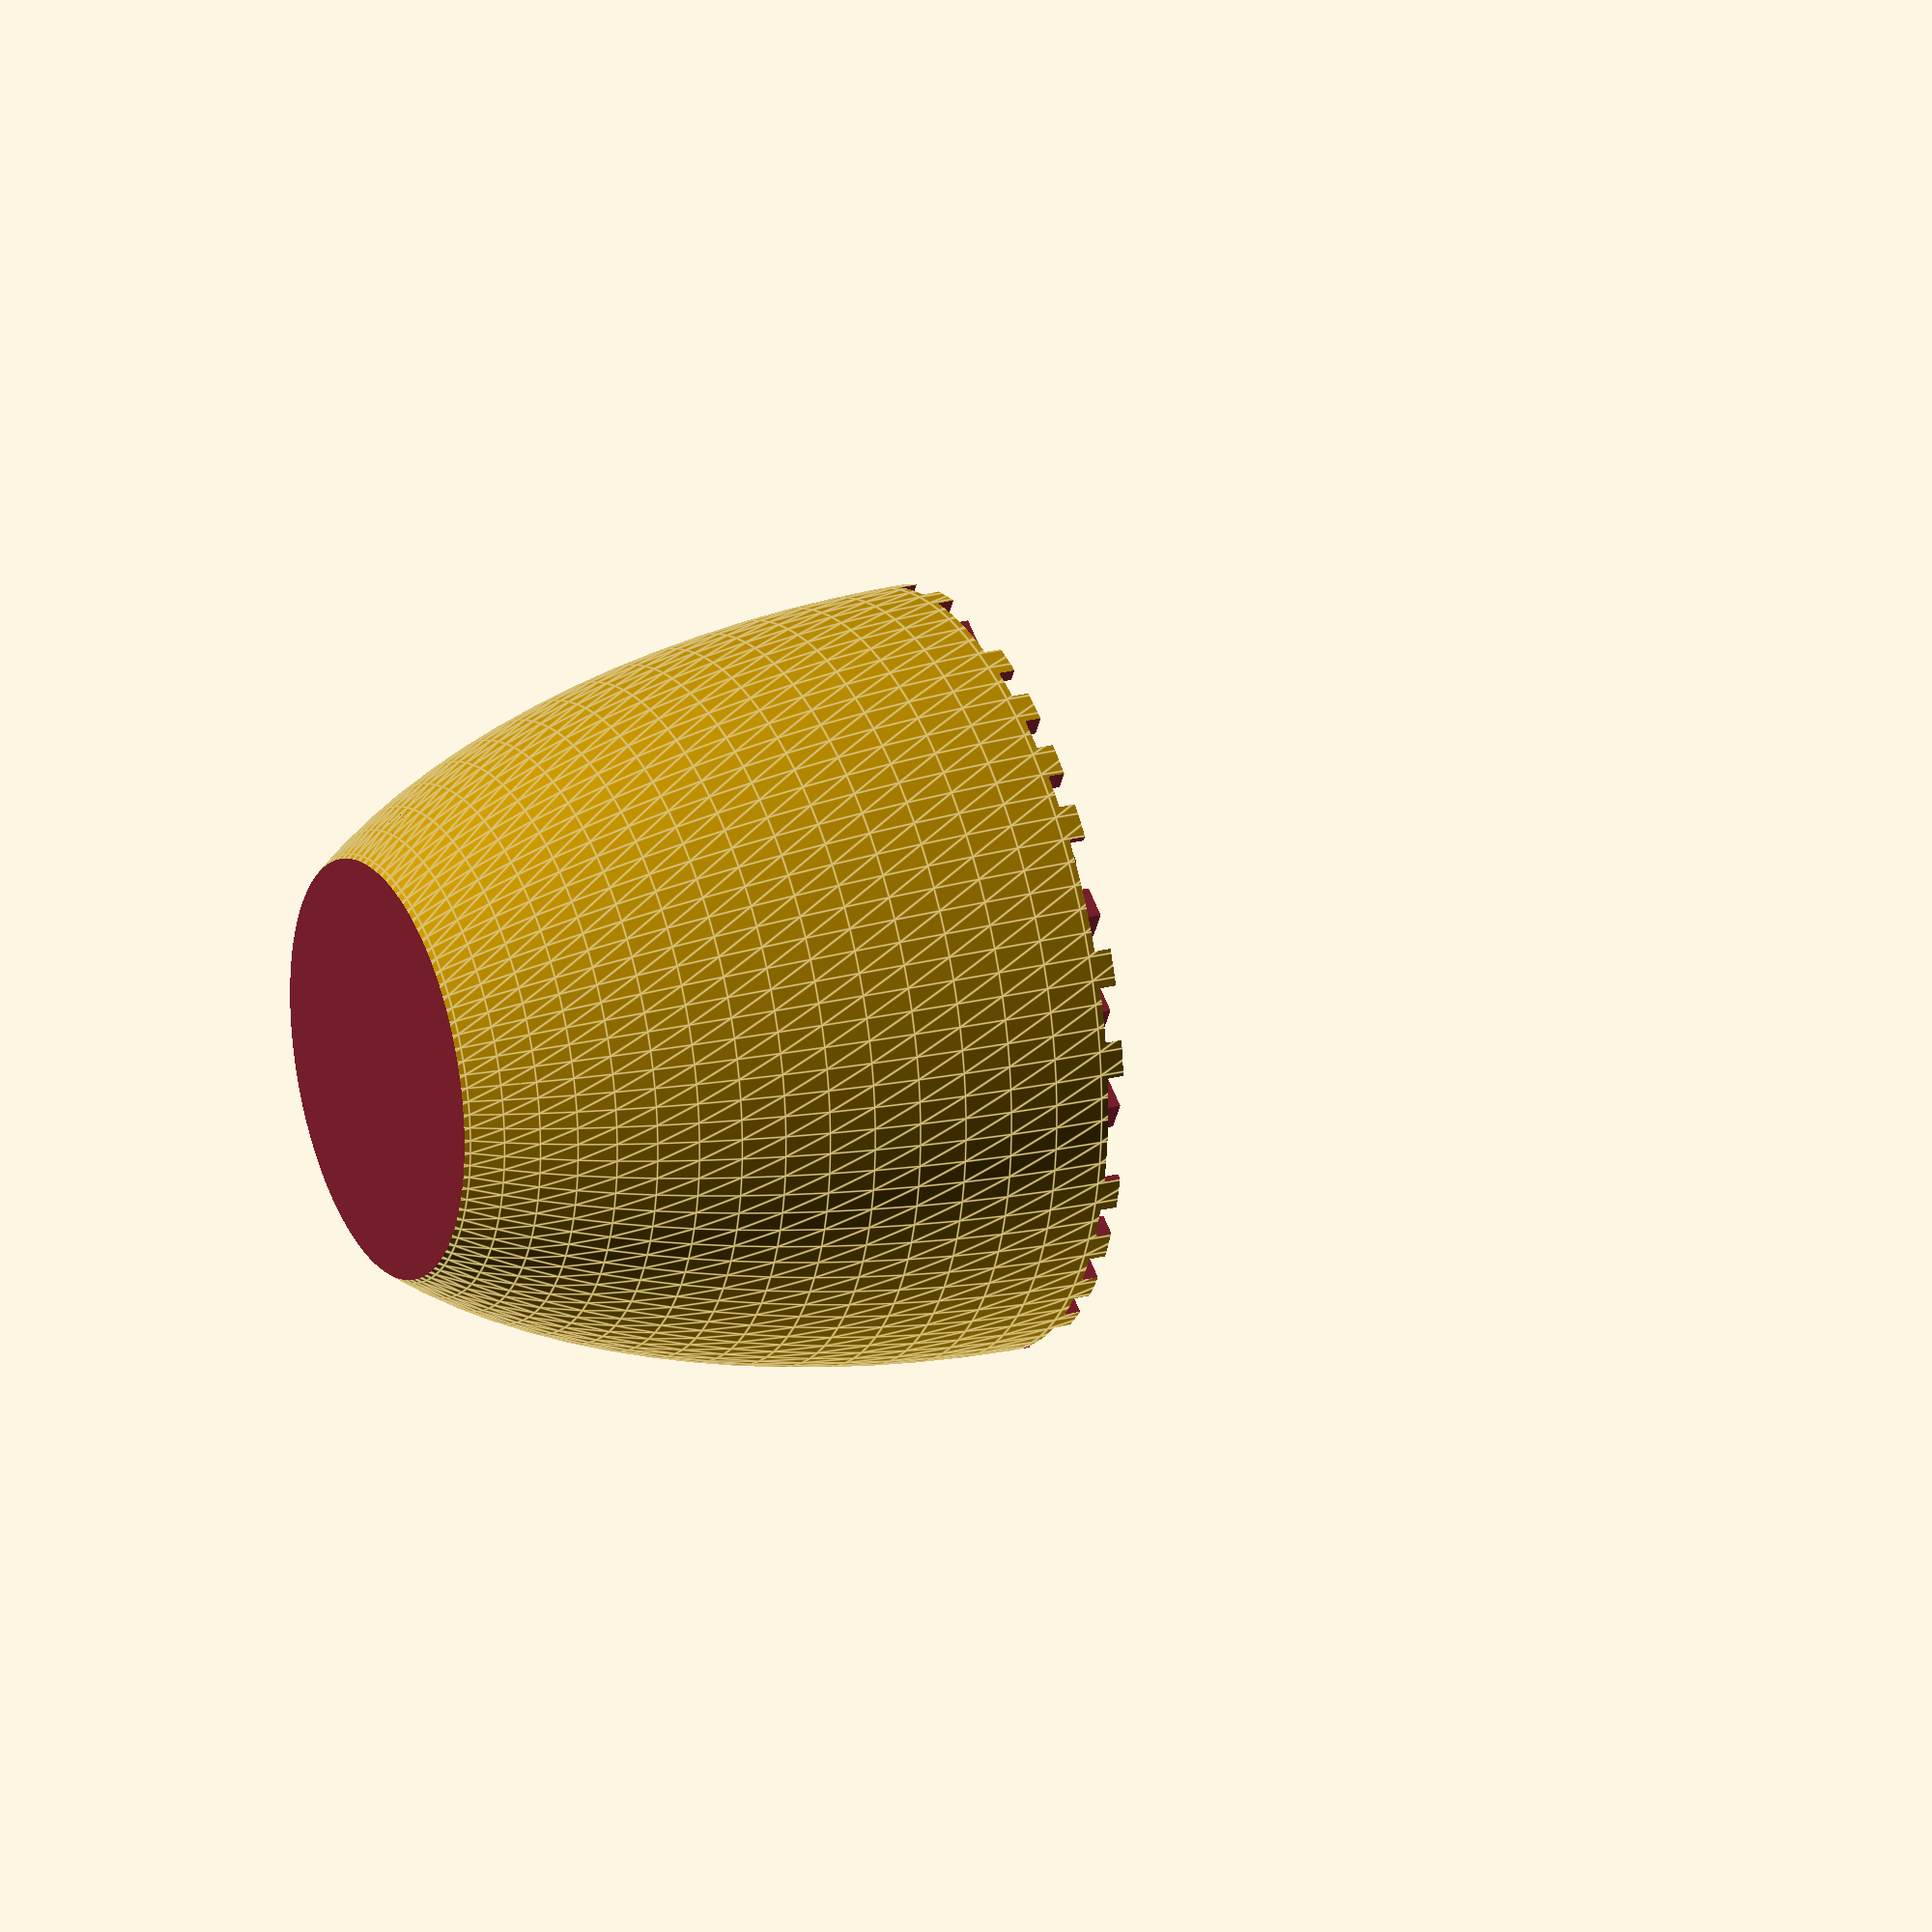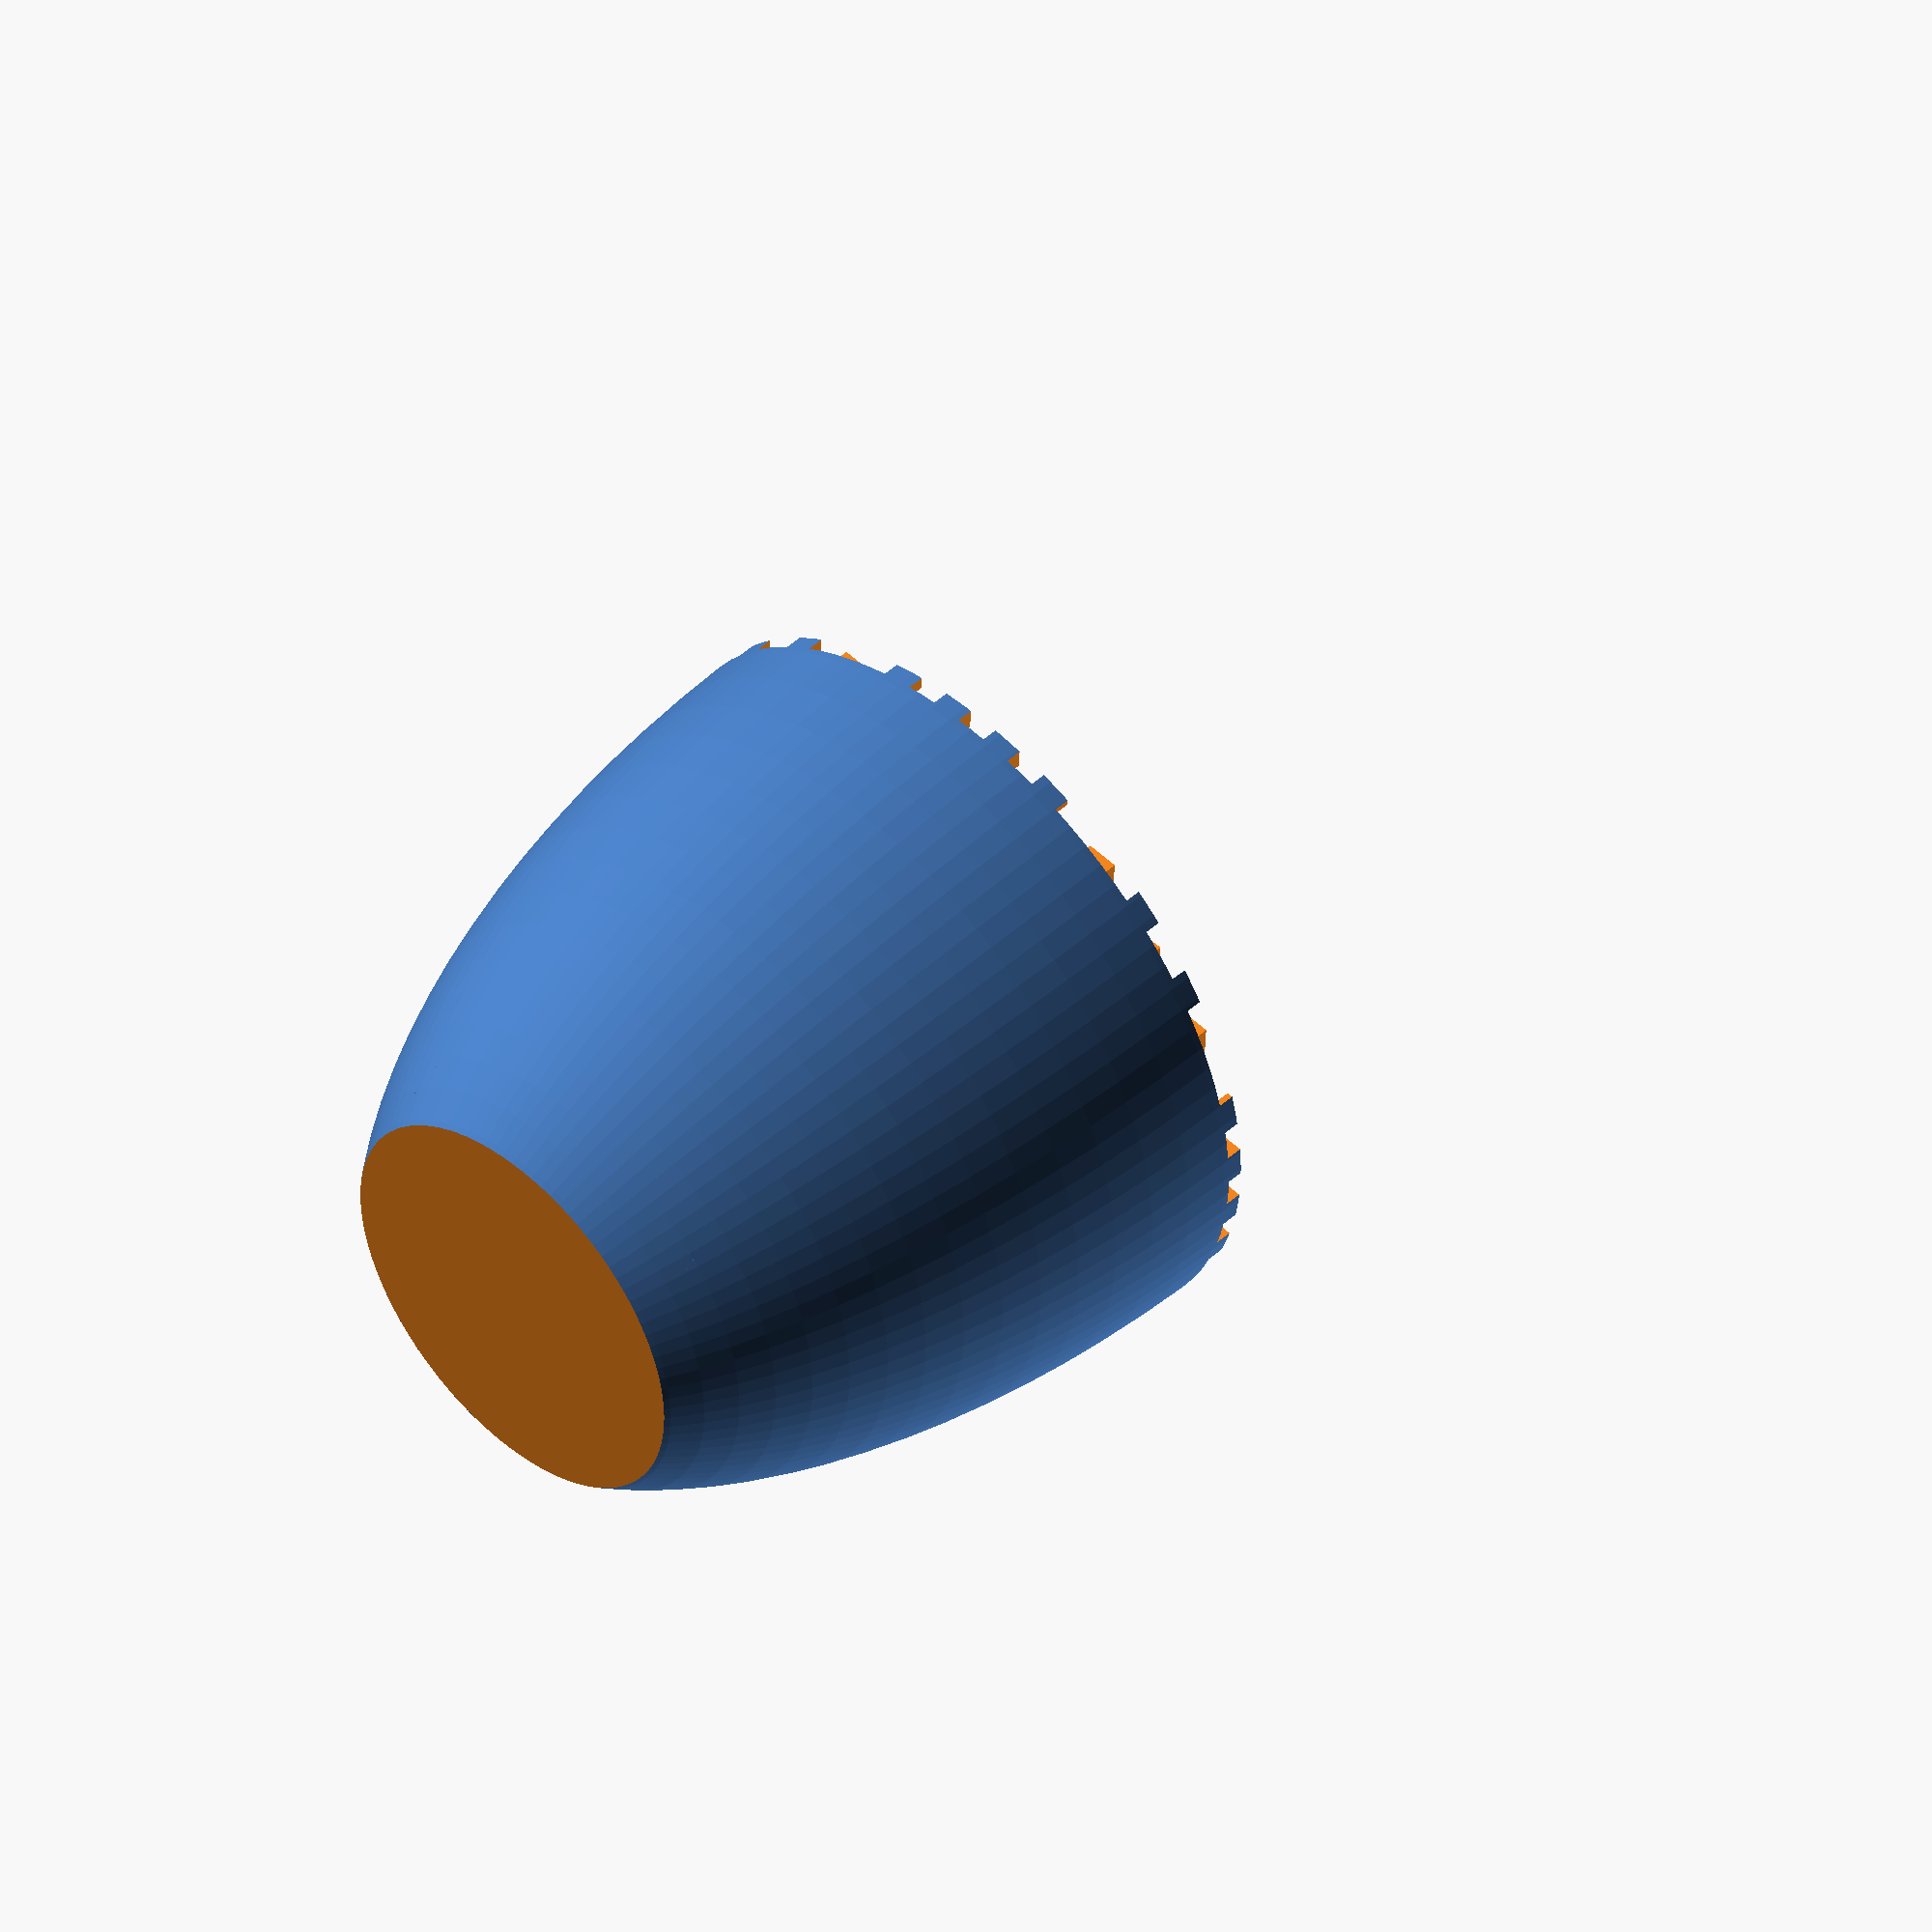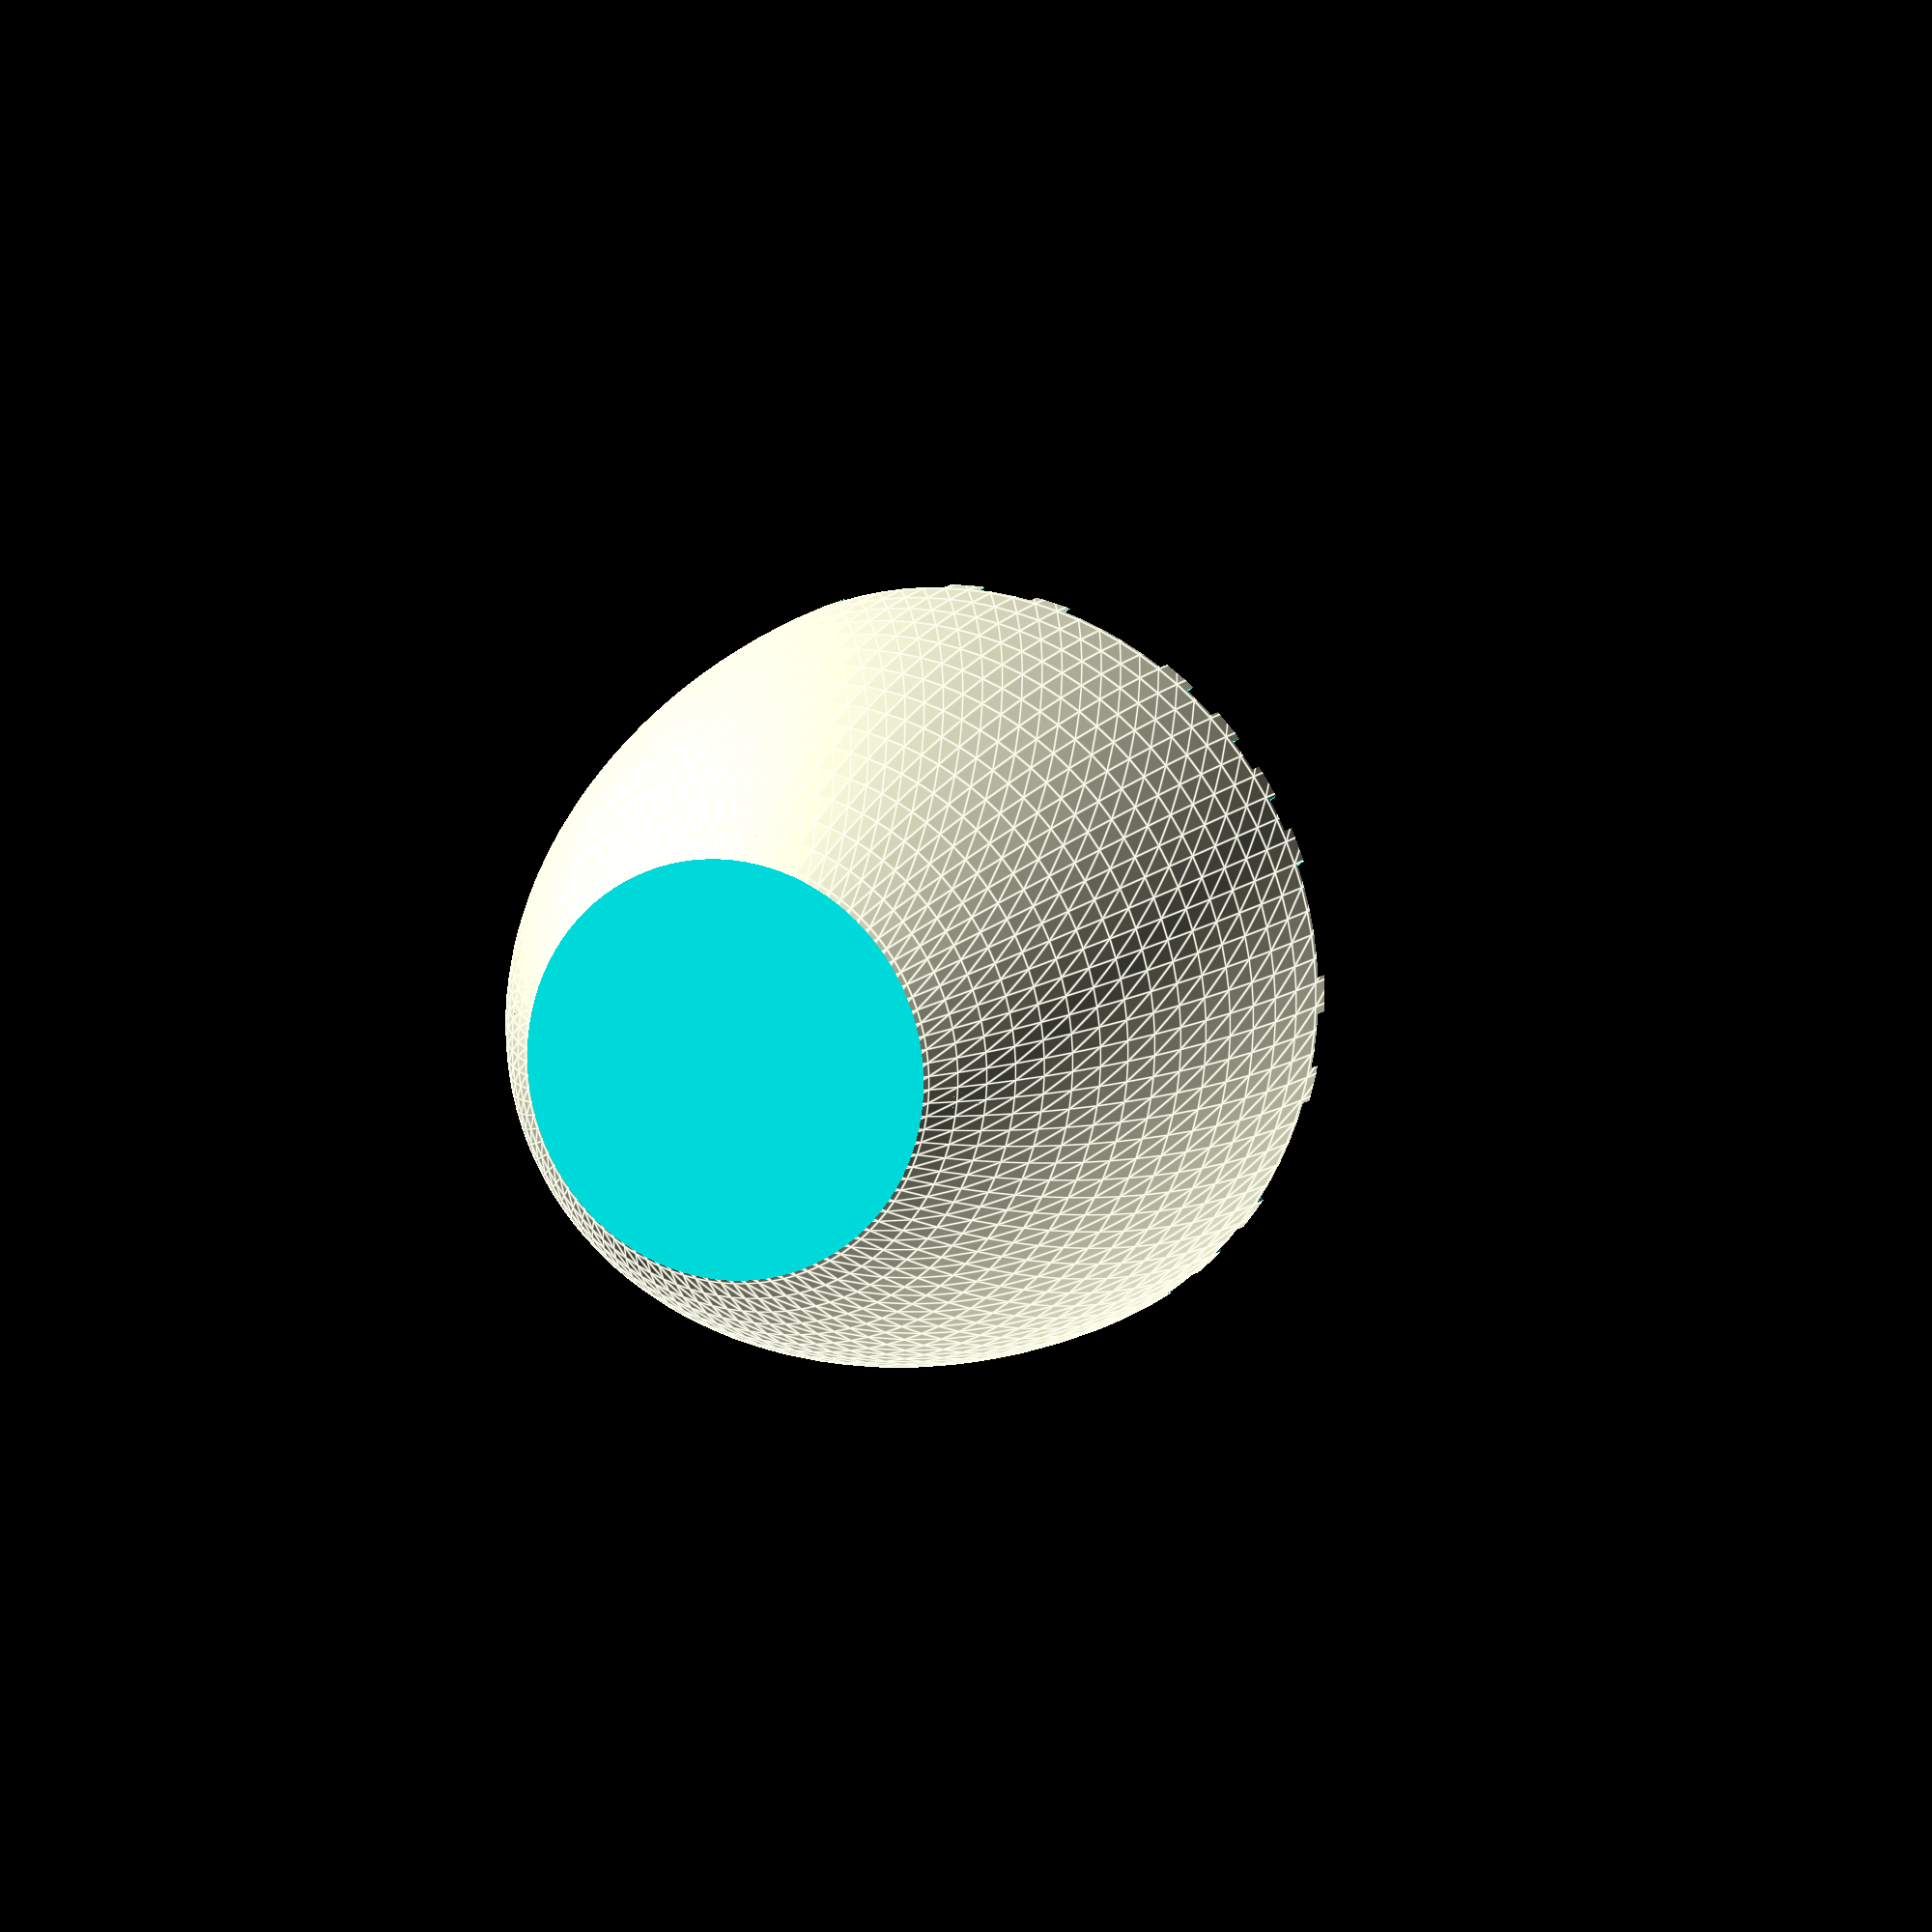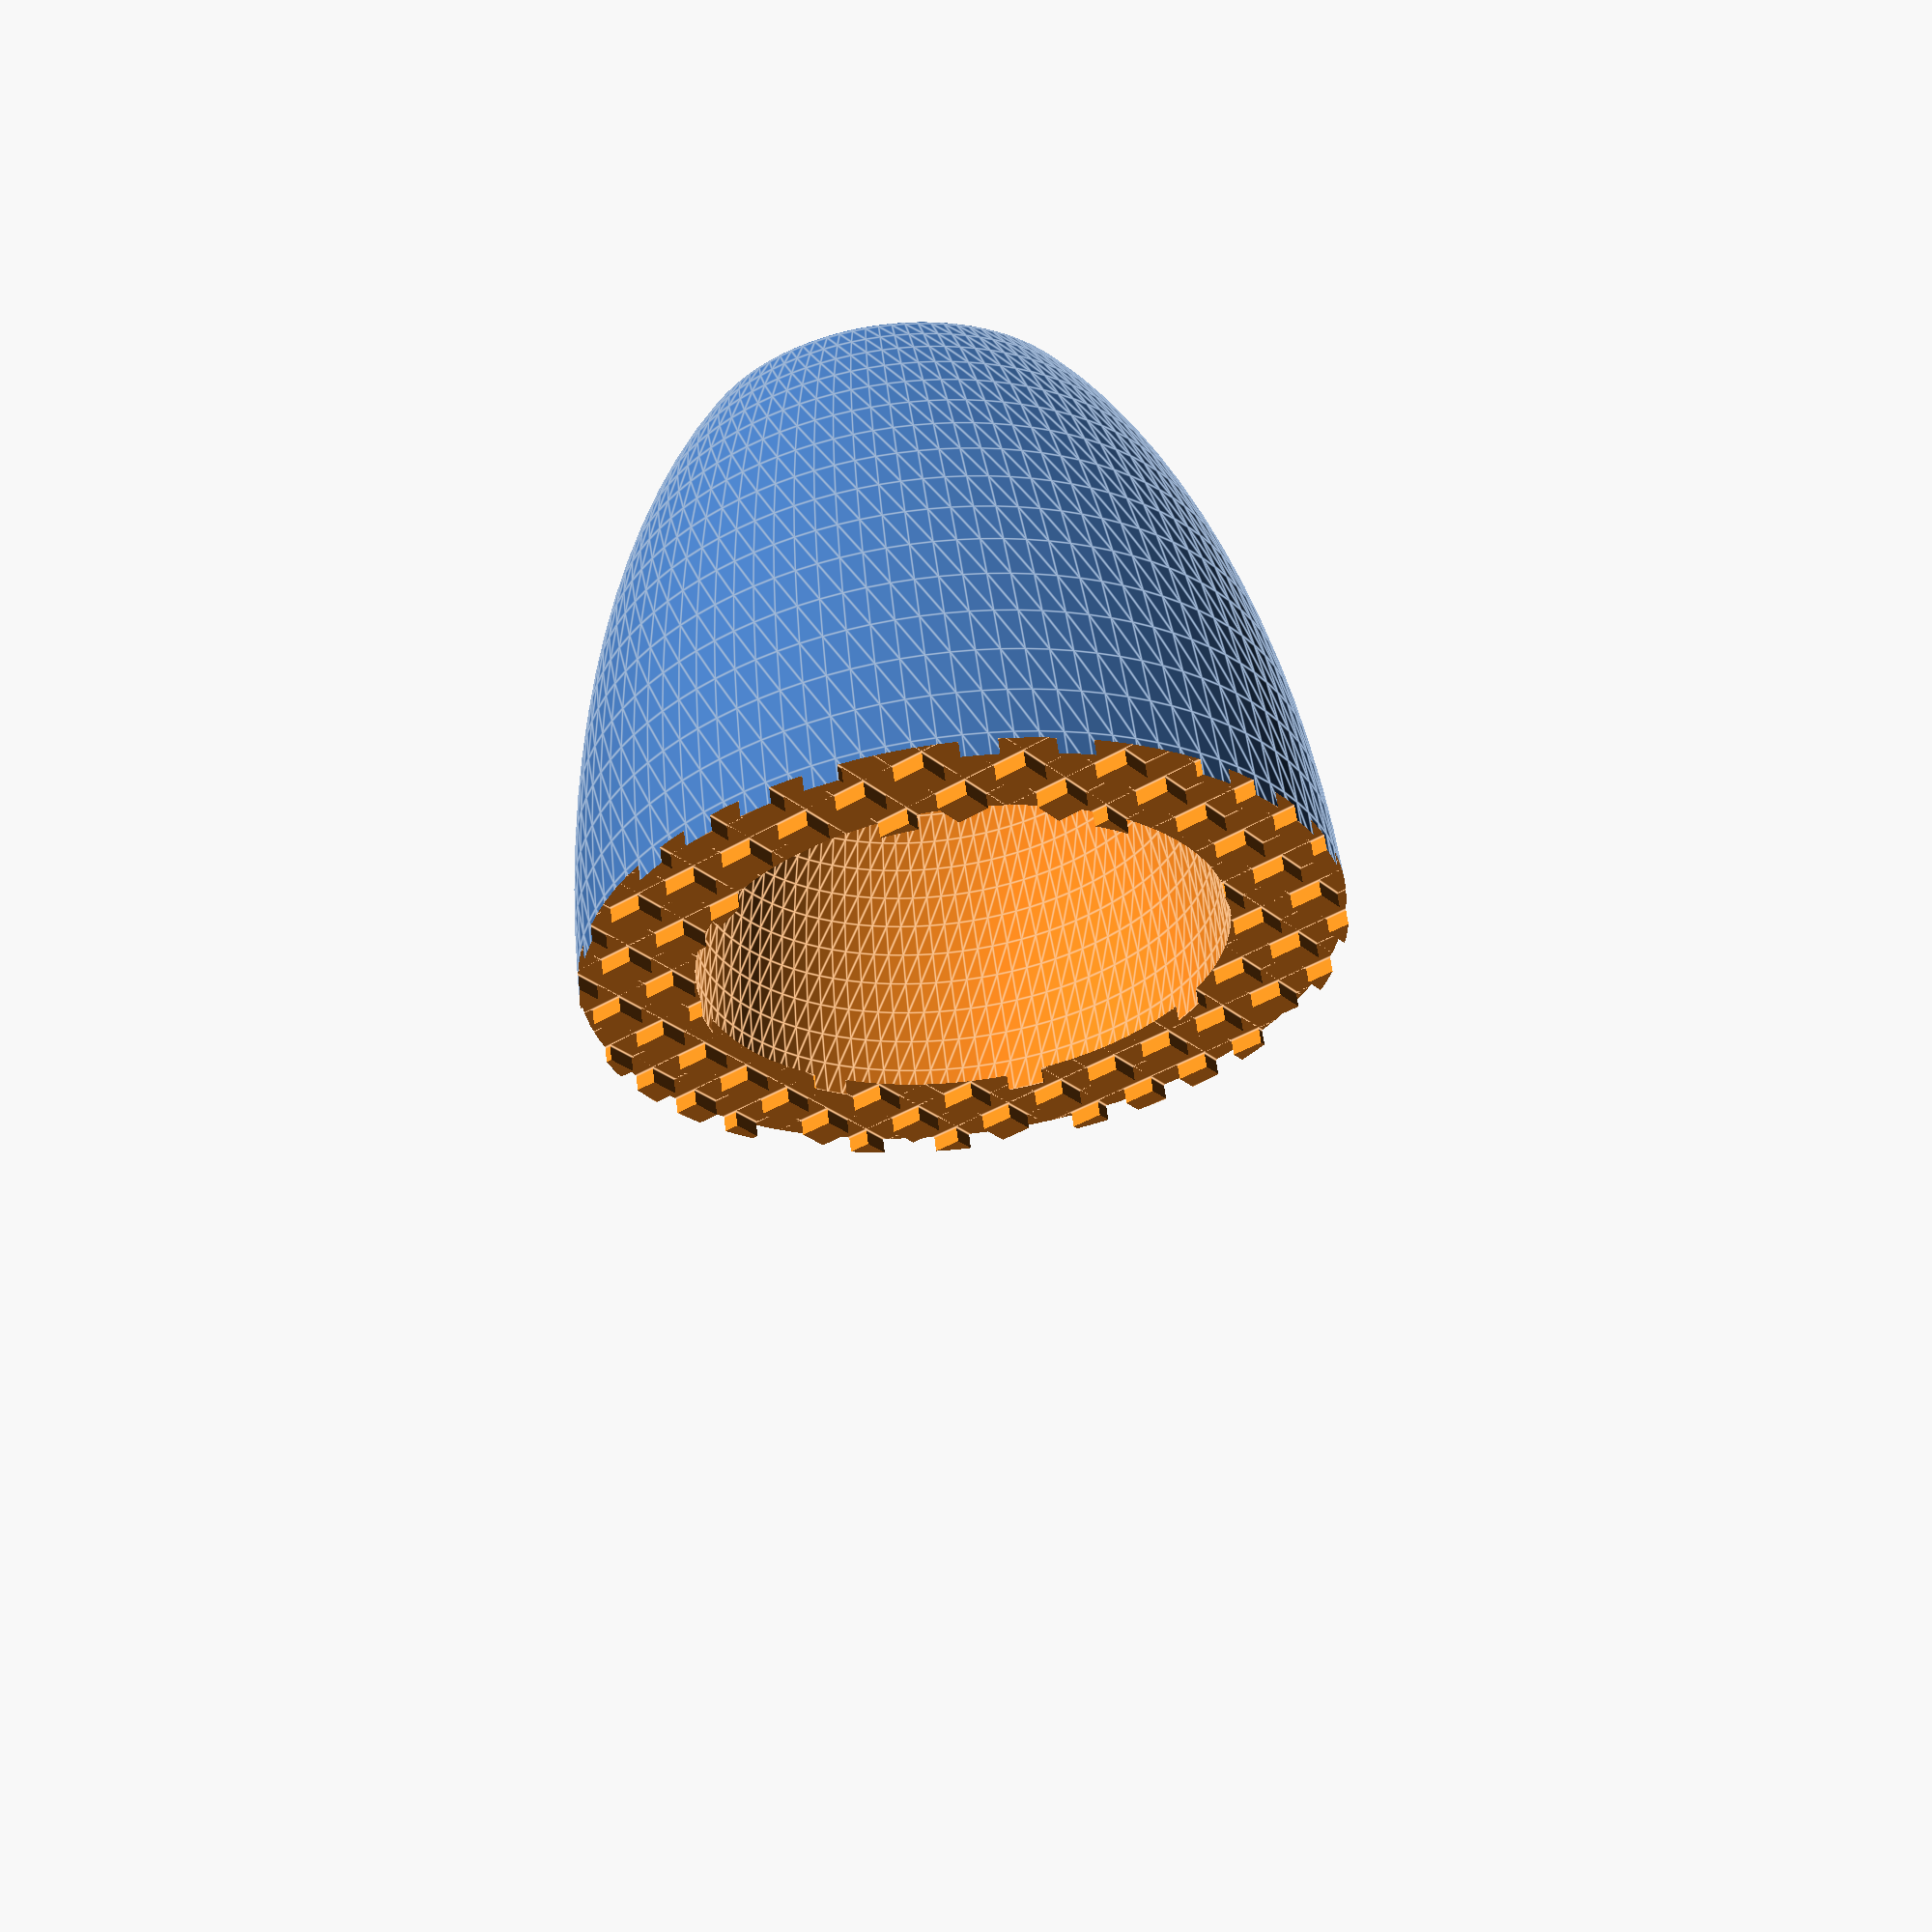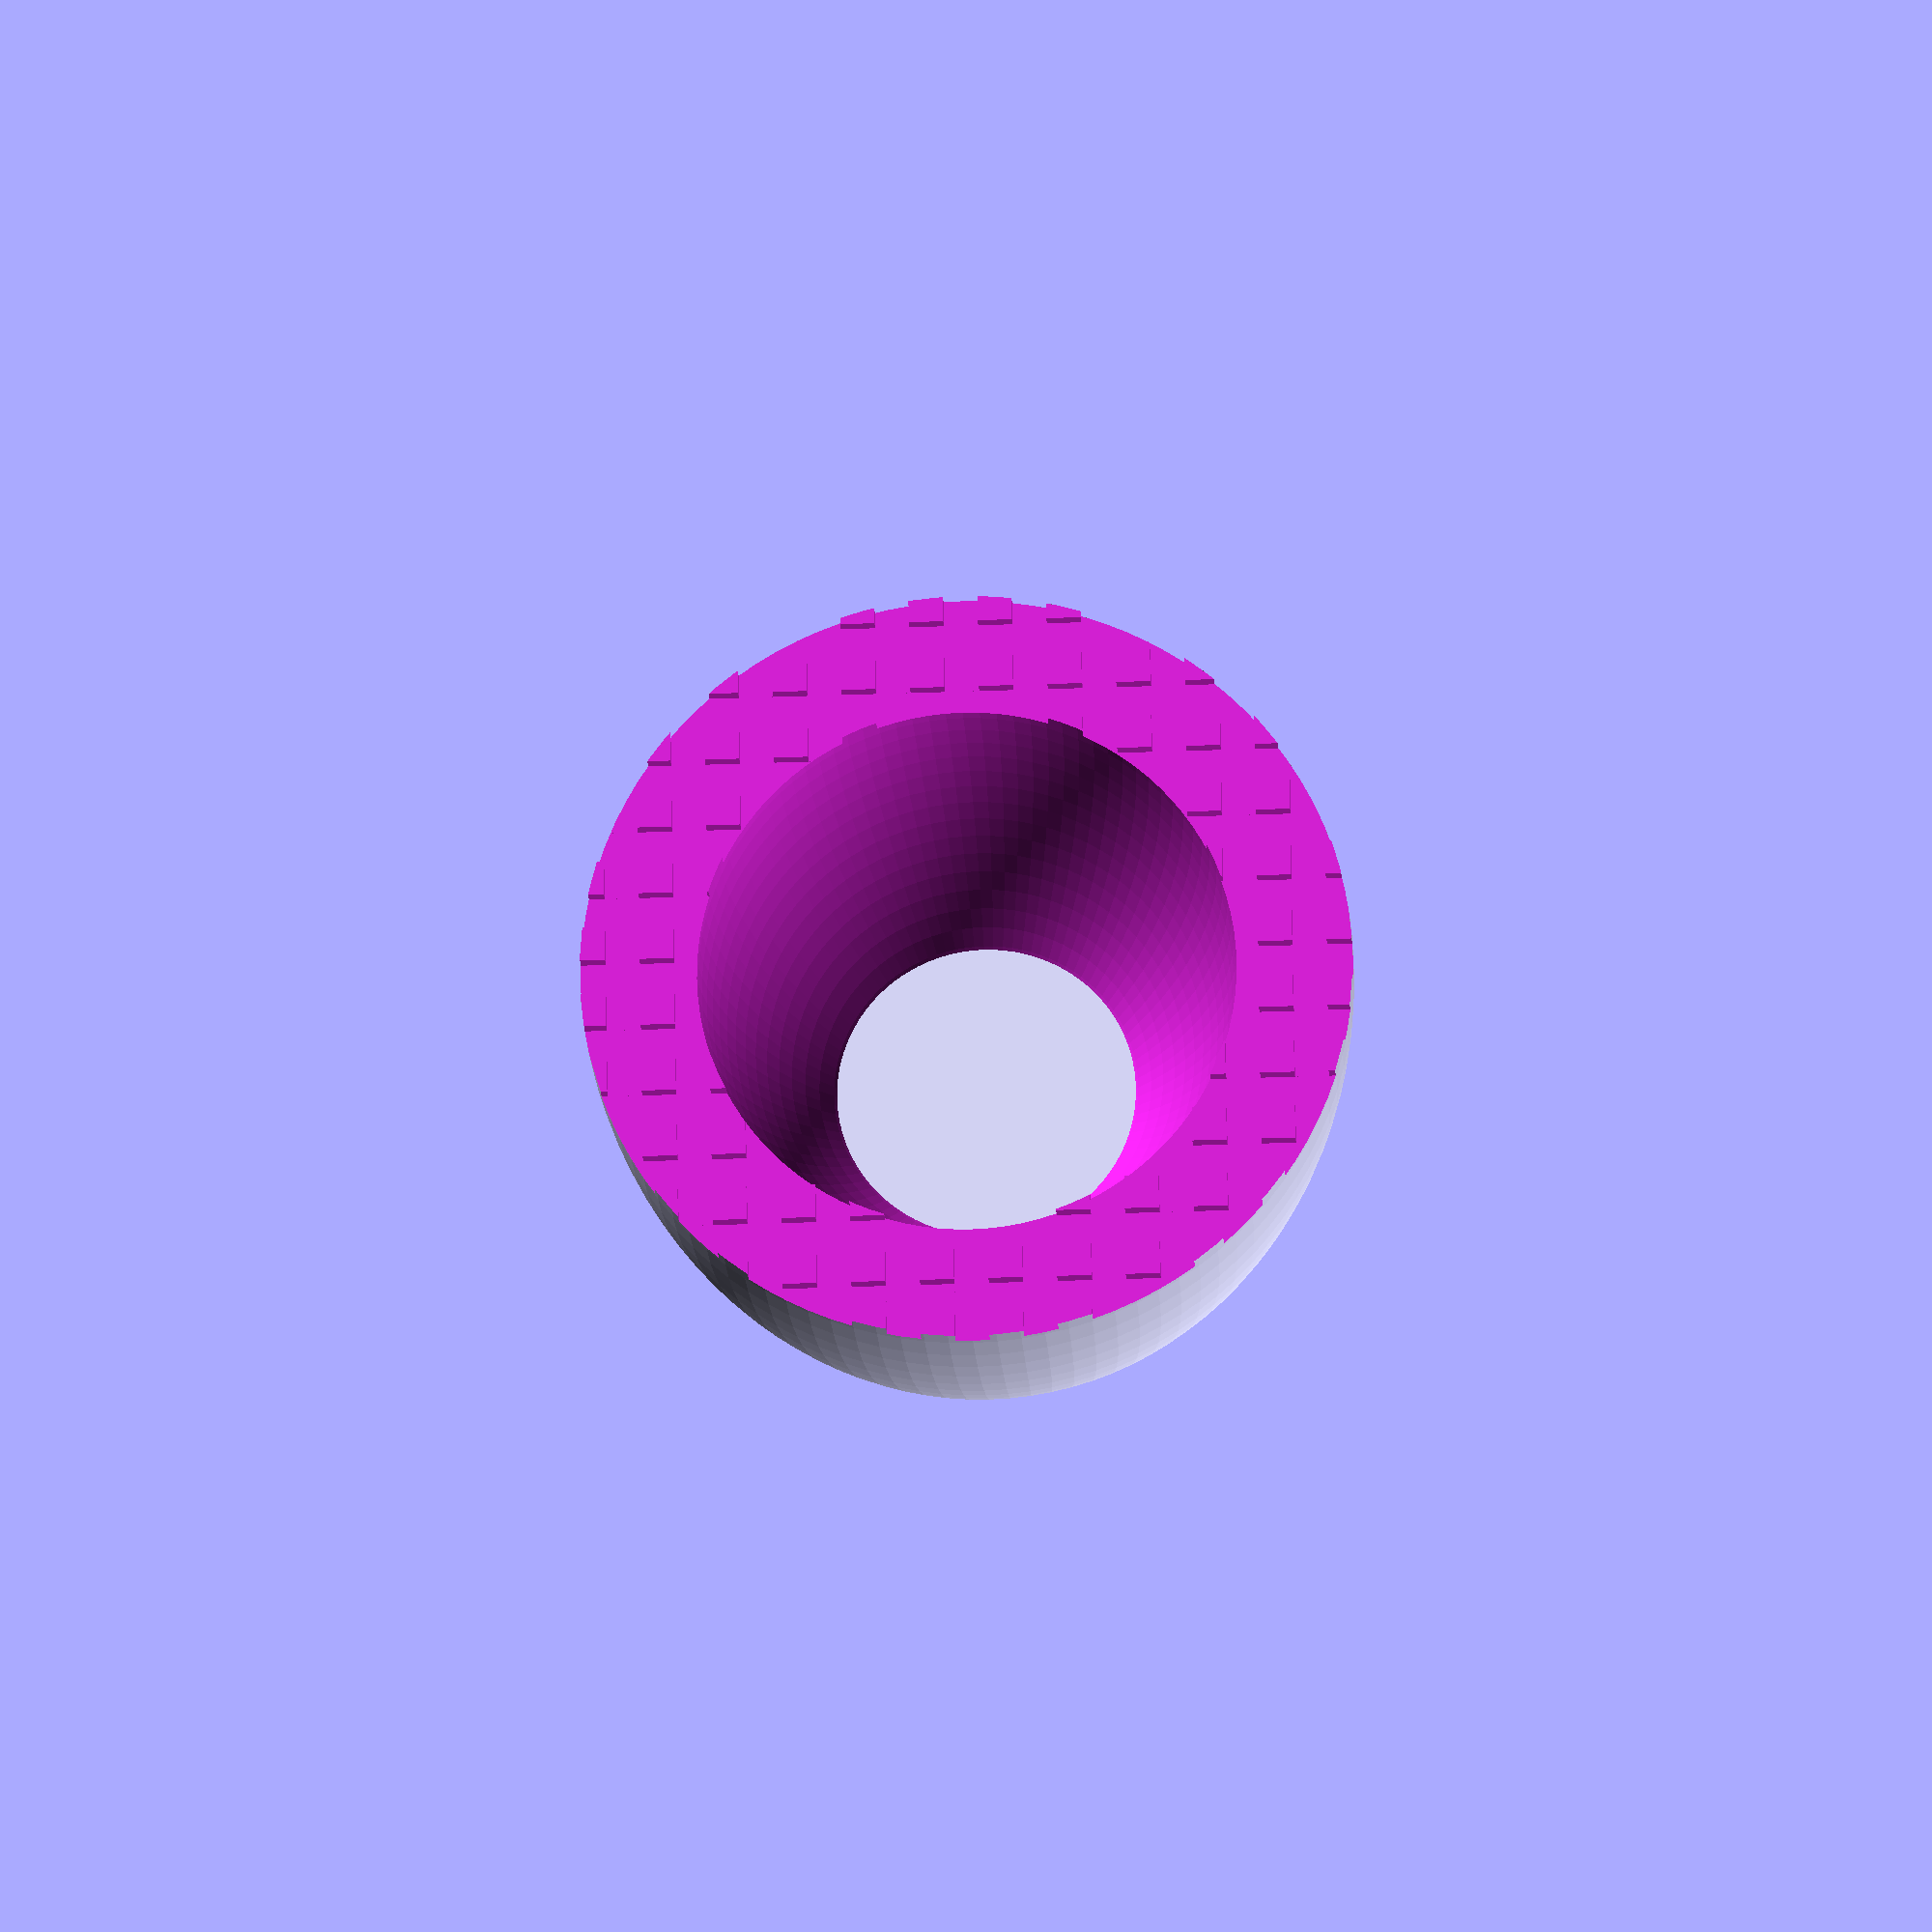
<openscad>
cup_size = 15;
grid_size = 2;

module half_sphere(height) {
    difference() {
        scale([1,1,2]) {
            sphere($fn = 100, d = 2 * height);
        };
        translate([-height,-height,-2 * height]) {
            cube(
                size = [2*height,2*height,2*height],
                center = false
            );
        }
    }
}

module cut_cup(height) {
    difference() {
        half_sphere(height * 1.5);
        translate([0,0,2 * height * 1.5])
            cube(
                size = [2*height,2*height,height],
                center = true
            );
    }
}

module cup(height) {
    difference() {
        cut_cup(cup_size);
        translate([0,0,-1])
            cut_cup(cup_size * 0.7);
    }
}

module grid(w, s) {
    for (i=[-20:s+w:20])
        translate([i,0,0])
            cube(
                size = [w,100,w],
                center = true
            );
}

difference() {
    cup(cup_size);
    grid(grid_size, grid_size);
    rotate([0,0,90])
        grid(grid_size, grid_size);
}
</openscad>
<views>
elev=336.9 azim=30.8 roll=65.9 proj=o view=edges
elev=132.0 azim=273.6 roll=135.3 proj=o view=solid
elev=350.0 azim=232.2 roll=21.9 proj=o view=edges
elev=300.3 azim=306.1 roll=173.2 proj=p view=edges
elev=197.0 azim=180.9 roll=357.3 proj=o view=wireframe
</views>
